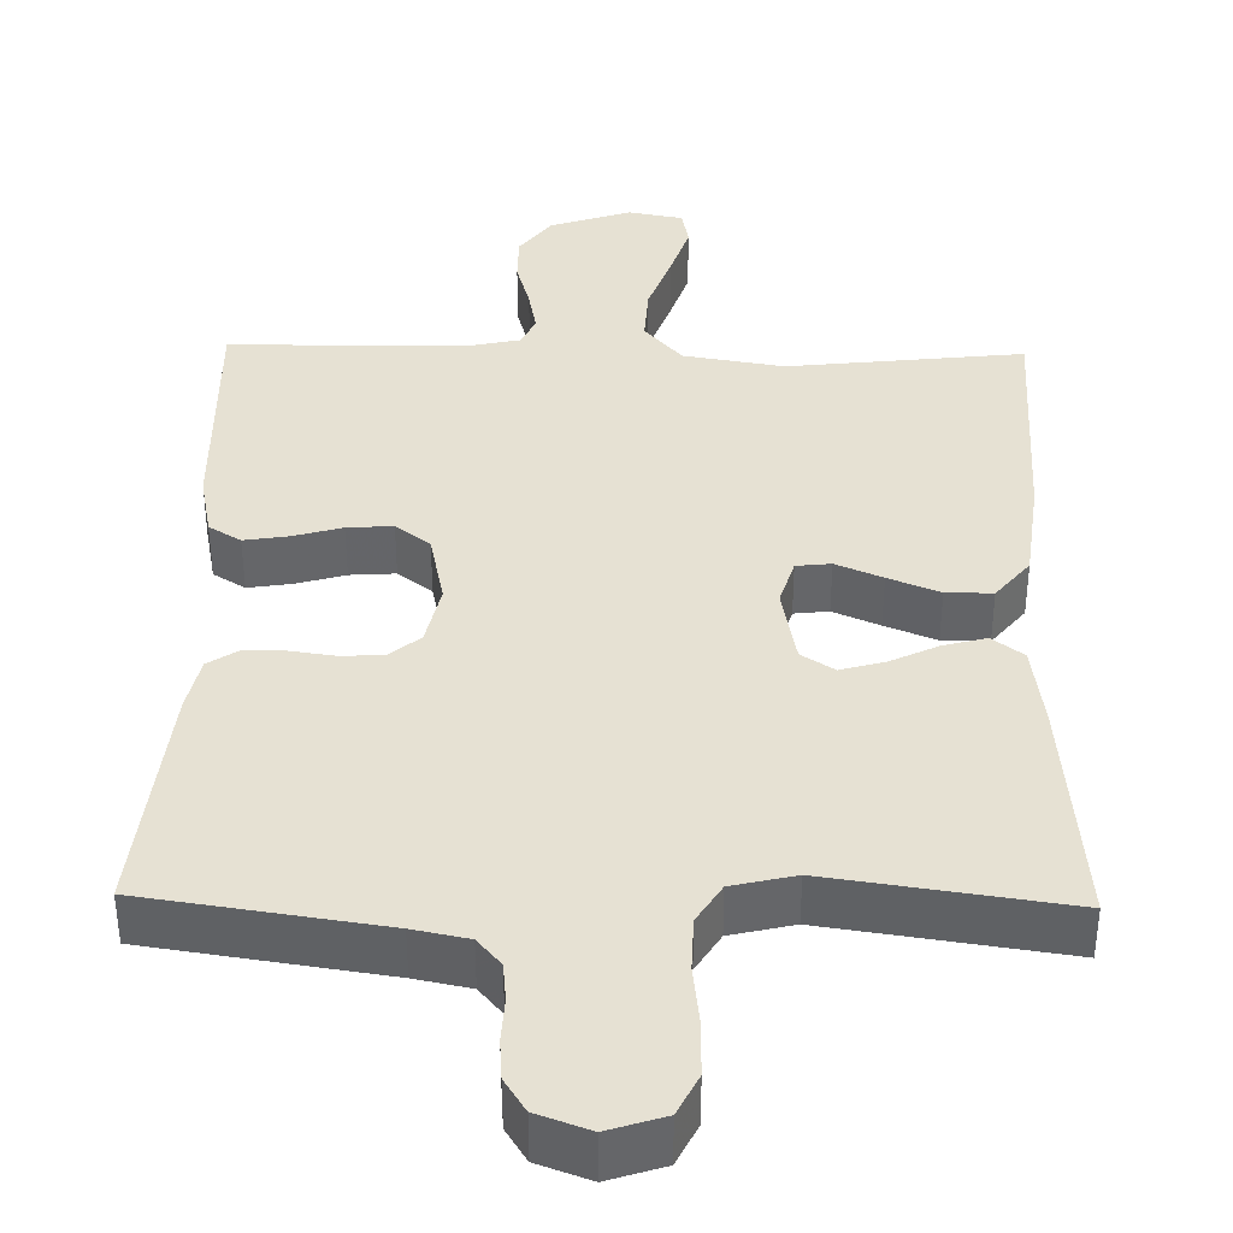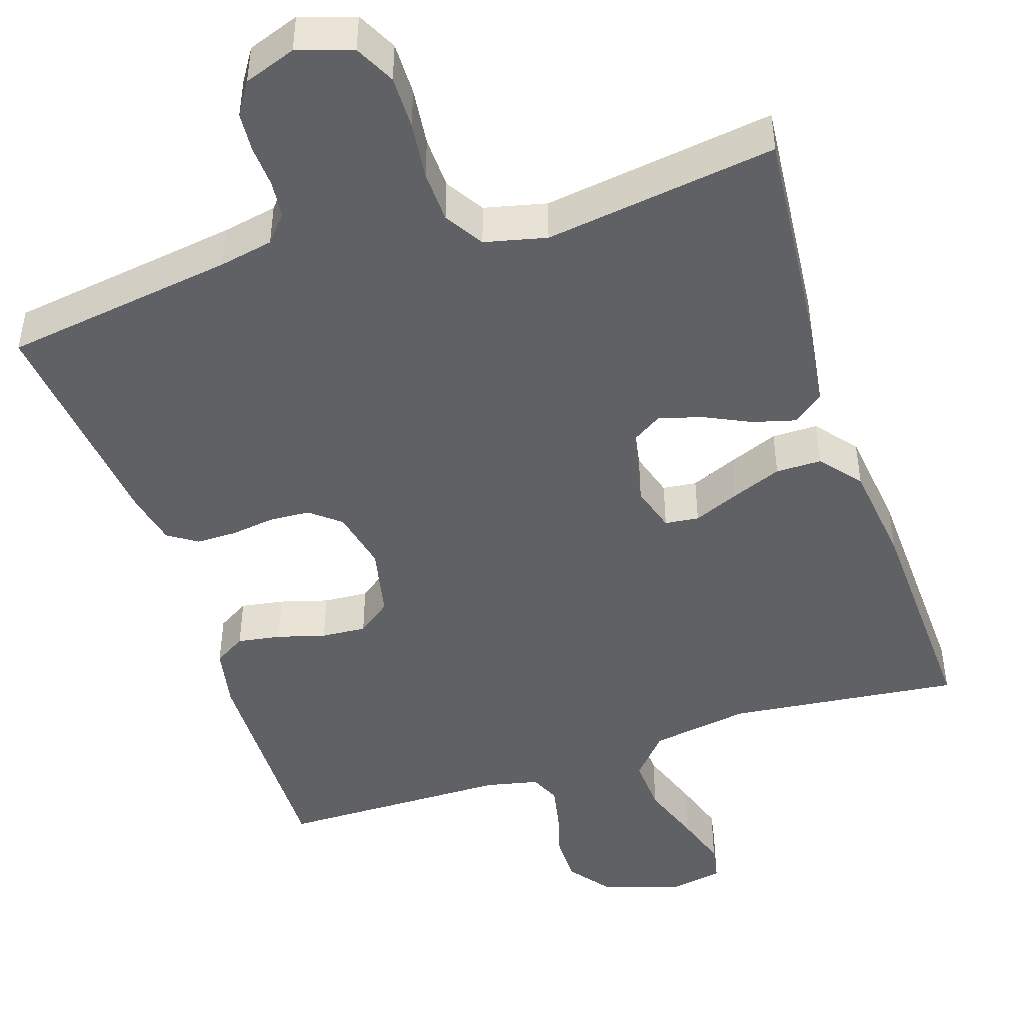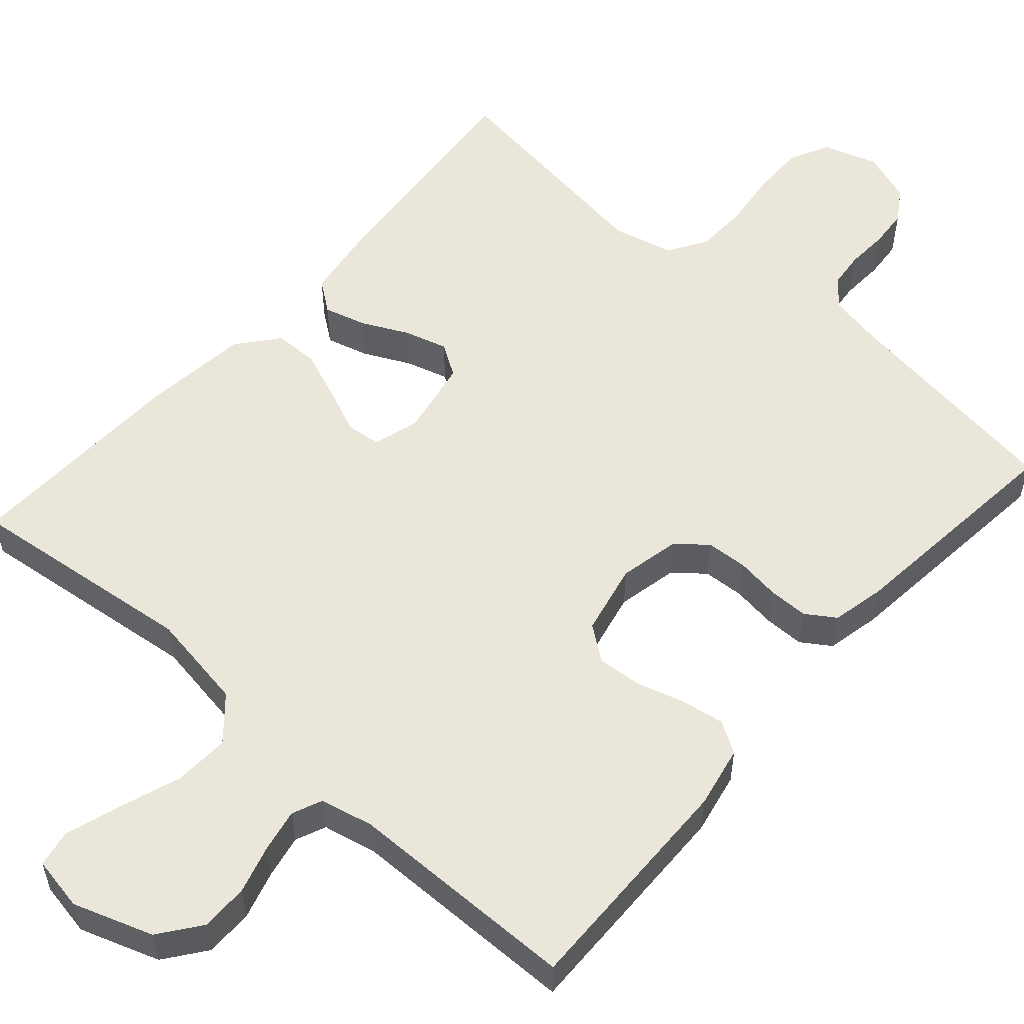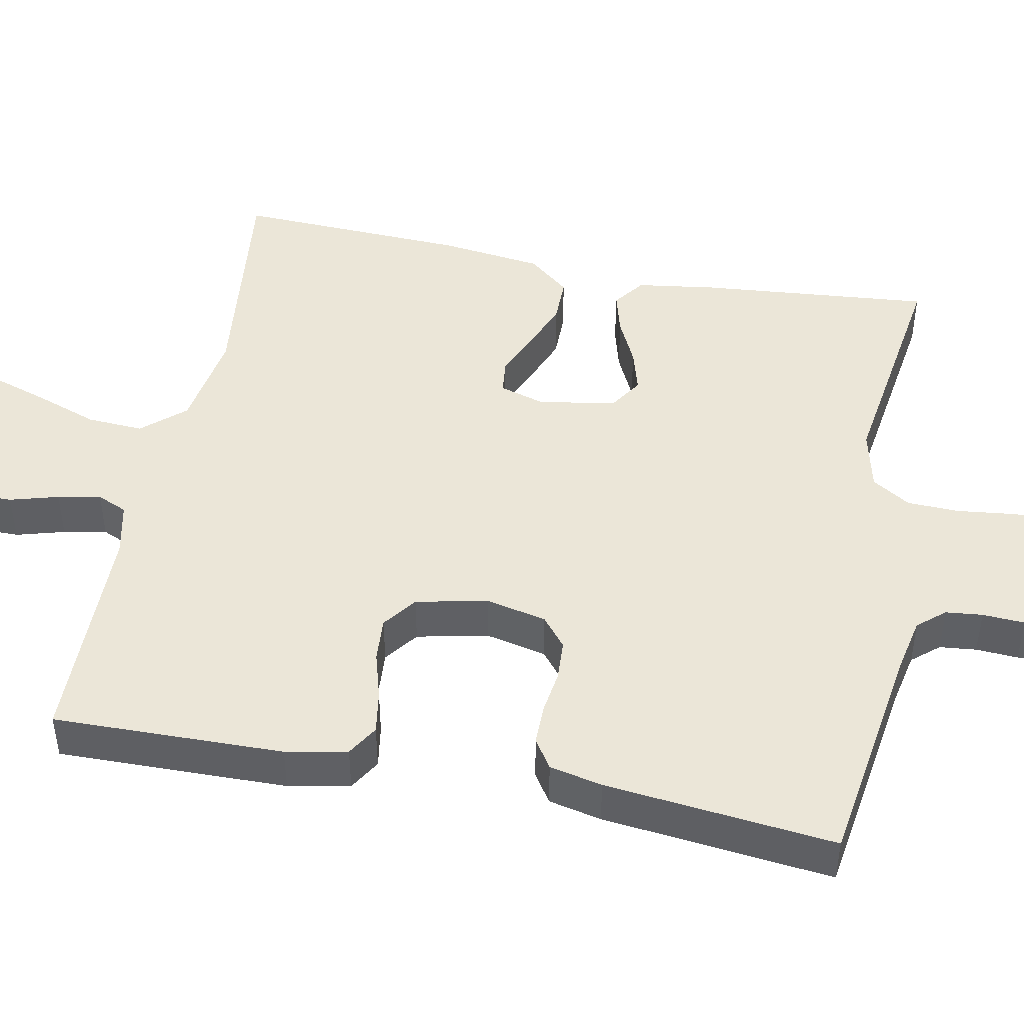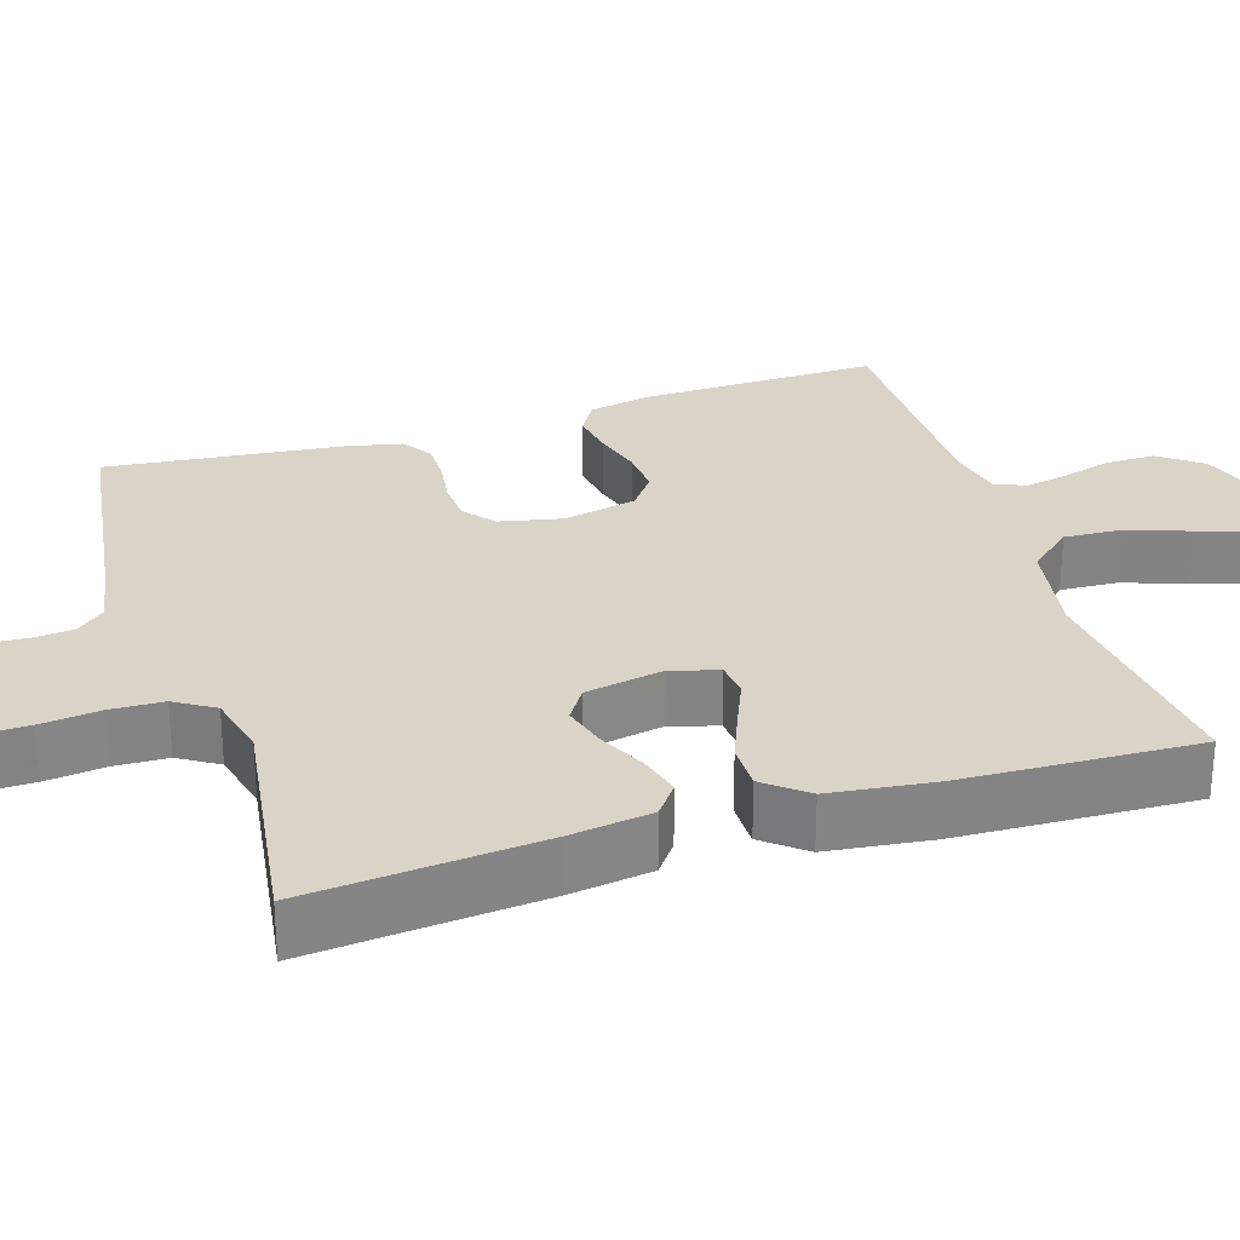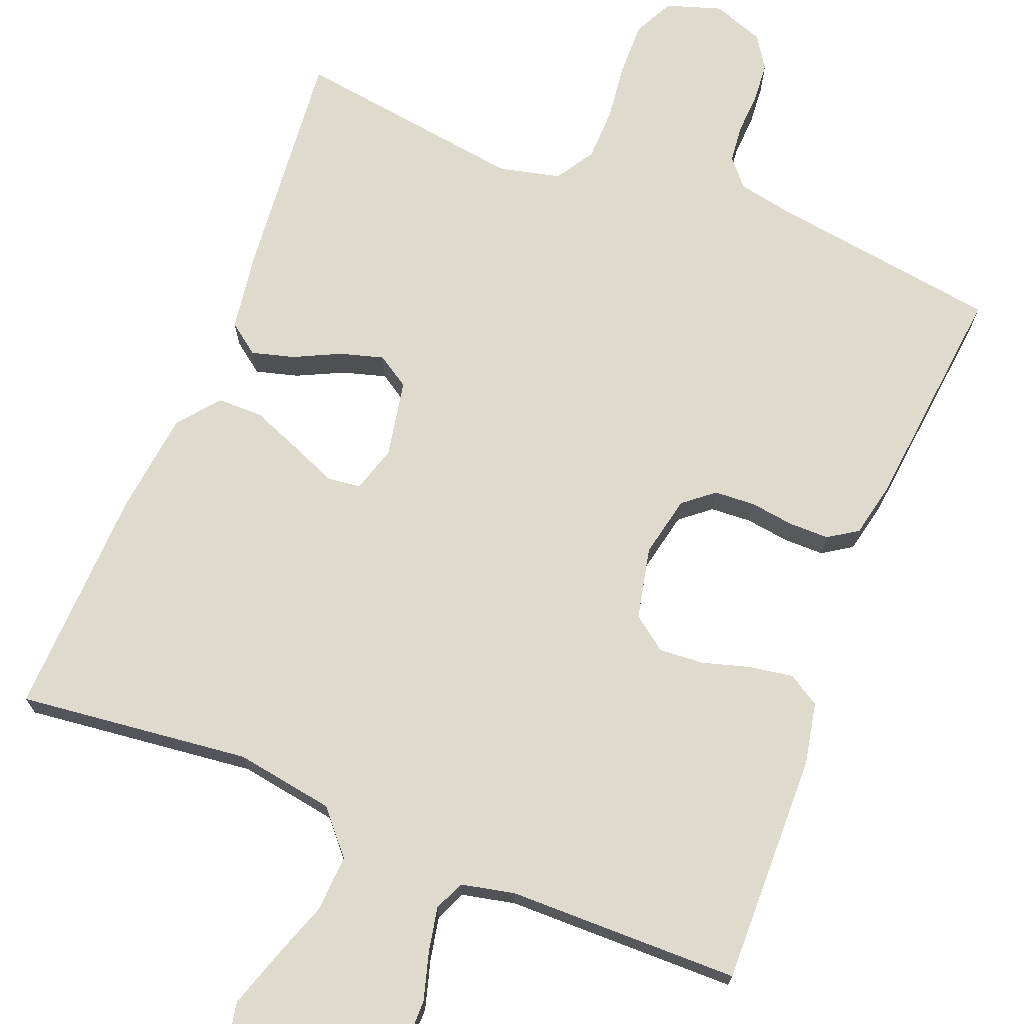
<metadata>
{"format":"obj","ext":"obj","renderer":"f3d","projection":"perspective","resolution":1024,"background":"white","views":[{"elev":38.6,"azim":1.2,"up":"+Y"},{"elev":-46.3,"azim":18.2,"up":"+Y"},{"elev":54.9,"azim":-138.7,"up":"+Y"},{"elev":46.5,"azim":-78.8,"up":"+Y"},{"elev":28.6,"azim":72.5,"up":"+Y"},{"elev":71.1,"azim":-158.4,"up":"+Y"}]}
</metadata>
<code>
v 0.5 0.07 0.5
v 0.472 0.07 0.2
v 0.457 0.07 0.097
v 0.417 0.07 0.067
v 0.362 0.07 0.082
v 0.302 0.07 0.111
v 0.246 0.07 0.127
v 0.204 0.07 0.1
v 0.185 0.07 0
v 0.203 0.07 -0.06
v 0.247 0.07 -0.065
v 0.306 0.07 -0.04
v 0.371 0.07 -0.014
v 0.43 0.07 -0.014
v 0.473 0.07 -0.067
v 0.489 0.07 -0.2
v 0.5 0.07 -0.5
v 0.2 0.07 -0.466
v 0.072 0.07 -0.487
v 0.024 0.07 -0.542
v 0.028 0.07 -0.615
v 0.056 0.07 -0.694
v 0.079 0.07 -0.765
v 0.07 0.07 -0.813
v 0 0.07 -0.826
v -0.103 0.07 -0.791
v -0.143 0.07 -0.738
v -0.143 0.07 -0.676
v -0.125 0.07 -0.613
v -0.114 0.07 -0.557
v -0.131 0.07 -0.518
v -0.2 0.07 -0.503
v -0.5 0.07 -0.5
v -0.494 0.07 -0.2
v -0.478 0.07 -0.12
v -0.437 0.07 -0.095
v -0.381 0.07 -0.104
v -0.319 0.07 -0.122
v -0.261 0.07 -0.126
v -0.217 0.07 -0.093
v -0.197 0.07 0
v -0.214 0.07 0.079
v -0.253 0.07 0.111
v -0.306 0.07 0.114
v -0.363 0.07 0.106
v -0.415 0.07 0.106
v -0.453 0.07 0.131
v -0.468 0.07 0.2
v -0.5 0.07 0.5
v -0.2 0.07 0.544
v -0.13 0.07 0.558
v -0.1 0.07 0.593
v -0.095 0.07 0.641
v -0.098 0.07 0.696
v -0.094 0.07 0.747
v -0.067 0.07 0.789
v 0 0.07 0.813
v 0.071 0.07 0.79
v 0.097 0.07 0.738
v 0.096 0.07 0.669
v 0.087 0.07 0.594
v 0.089 0.07 0.526
v 0.12 0.07 0.476
v 0.2 0.07 0.457
v 0.5 0 0.5
v 0.472 0 0.2
v 0.457 0 0.097
v 0.417 0 0.067
v 0.362 0 0.082
v 0.302 0 0.111
v 0.246 0 0.127
v 0.204 0 0.1
v 0.185 0 0
v 0.203 0 -0.06
v 0.247 0 -0.065
v 0.306 0 -0.04
v 0.371 0 -0.014
v 0.43 0 -0.014
v 0.473 0 -0.067
v 0.489 0 -0.2
v 0.5 0 -0.5
v 0.2 0 -0.466
v 0.072 0 -0.487
v 0.024 0 -0.542
v 0.028 0 -0.615
v 0.056 0 -0.694
v 0.079 0 -0.765
v 0.07 0 -0.813
v 0 0 -0.826
v -0.103 0 -0.791
v -0.143 0 -0.738
v -0.143 0 -0.676
v -0.125 0 -0.613
v -0.114 0 -0.557
v -0.131 0 -0.518
v -0.2 0 -0.503
v -0.5 0 -0.5
v -0.494 0 -0.2
v -0.478 0 -0.12
v -0.437 0 -0.095
v -0.381 0 -0.104
v -0.319 0 -0.122
v -0.261 0 -0.126
v -0.217 0 -0.093
v -0.197 0 0
v -0.214 0 0.079
v -0.253 0 0.111
v -0.306 0 0.114
v -0.363 0 0.106
v -0.415 0 0.106
v -0.453 0 0.131
v -0.468 0 0.2
v -0.5 0 0.5
v -0.2 0 0.544
v -0.13 0 0.558
v -0.1 0 0.593
v -0.095 0 0.641
v -0.098 0 0.696
v -0.094 0 0.747
v -0.067 0 0.789
v 0 0 0.813
v 0.071 0 0.79
v 0.097 0 0.738
v 0.096 0 0.669
v 0.087 0 0.594
v 0.089 0 0.526
v 0.12 0 0.476
v 0.2 0 0.457
f 58 59 60 61
f 58 61 62
f 57 58 62
f 56 57 62
f 53 54 55 56
f 52 53 56 62
f 51 52 62 63
f 47 48 49 50
f 47 50 51 63
f 44 45 46 47
f 43 44 47 63
f 35 36 37 38
f 35 38 39
f 32 33 34 35
f 31 32 35 39
f 30 31 39 40
f 26 27 28 29
f 26 29 30
f 25 26 30
f 21 22 23 24
f 21 24 25 30
f 15 16 17 18
f 15 18 19
f 14 15 19
f 11 12 13 14
f 11 14 19 20
f 3 4 5 6
f 3 6 7
f 64 1 2 3
f 64 3 7
f 42 43 63 64
f 41 42 64 7
f 40 41 7 8
f 20 21 30 40
f 10 11 20 40
f 9 10 40
f 8 9 40
f 125 124 123 122
f 126 125 122
f 126 122 121
f 126 121 120
f 120 119 118 117
f 126 120 117 116
f 127 126 116 115
f 114 113 112 111
f 127 115 114 111
f 111 110 109 108
f 127 111 108 107
f 102 101 100 99
f 103 102 99
f 99 98 97 96
f 103 99 96 95
f 104 103 95 94
f 93 92 91 90
f 94 93 90
f 94 90 89
f 88 87 86 85
f 94 89 88 85
f 82 81 80 79
f 83 82 79
f 83 79 78
f 78 77 76 75
f 84 83 78 75
f 70 69 68 67
f 71 70 67
f 67 66 65 128
f 71 67 128
f 128 127 107 106
f 71 128 106 105
f 72 71 105 104
f 104 94 85 84
f 104 84 75 74
f 104 74 73
f 104 73 72
f 1 65 66 2
f 2 66 67 3
f 3 67 68 4
f 4 68 69 5
f 5 69 70 6
f 6 70 71 7
f 7 71 72 8
f 8 72 73 9
f 9 73 74 10
f 10 74 75 11
f 11 75 76 12
f 12 76 77 13
f 13 77 78 14
f 14 78 79 15
f 15 79 80 16
f 16 80 81 17
f 17 81 82 18
f 18 82 83 19
f 19 83 84 20
f 20 84 85 21
f 21 85 86 22
f 22 86 87 23
f 23 87 88 24
f 24 88 89 25
f 25 89 90 26
f 26 90 91 27
f 27 91 92 28
f 28 92 93 29
f 29 93 94 30
f 30 94 95 31
f 31 95 96 32
f 32 96 97 33
f 33 97 98 34
f 34 98 99 35
f 35 99 100 36
f 36 100 101 37
f 37 101 102 38
f 38 102 103 39
f 39 103 104 40
f 40 104 105 41
f 41 105 106 42
f 42 106 107 43
f 43 107 108 44
f 44 108 109 45
f 45 109 110 46
f 46 110 111 47
f 47 111 112 48
f 48 112 113 49
f 49 113 114 50
f 50 114 115 51
f 51 115 116 52
f 52 116 117 53
f 53 117 118 54
f 54 118 119 55
f 55 119 120 56
f 56 120 121 57
f 57 121 122 58
f 58 122 123 59
f 59 123 124 60
f 60 124 125 61
f 61 125 126 62
f 62 126 127 63
f 63 127 128 64
f 64 128 65 1

</code>
